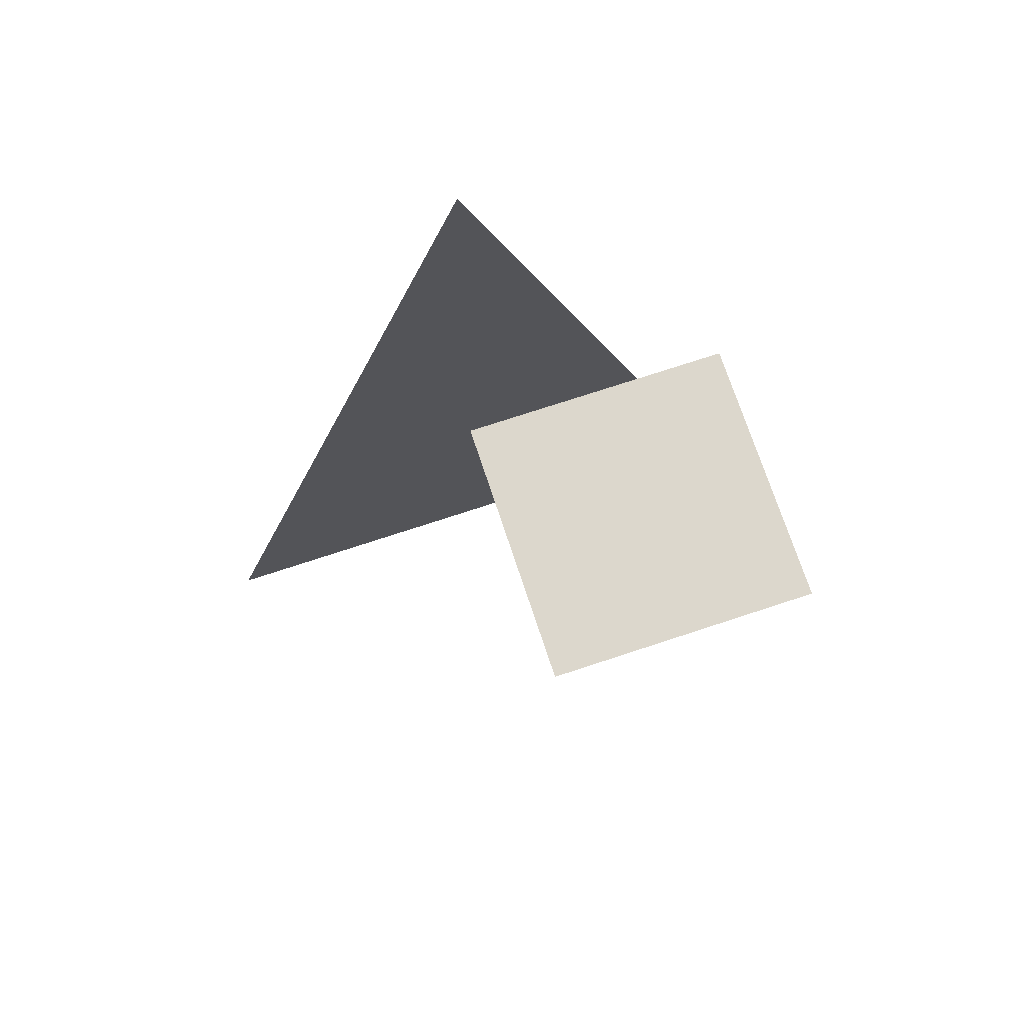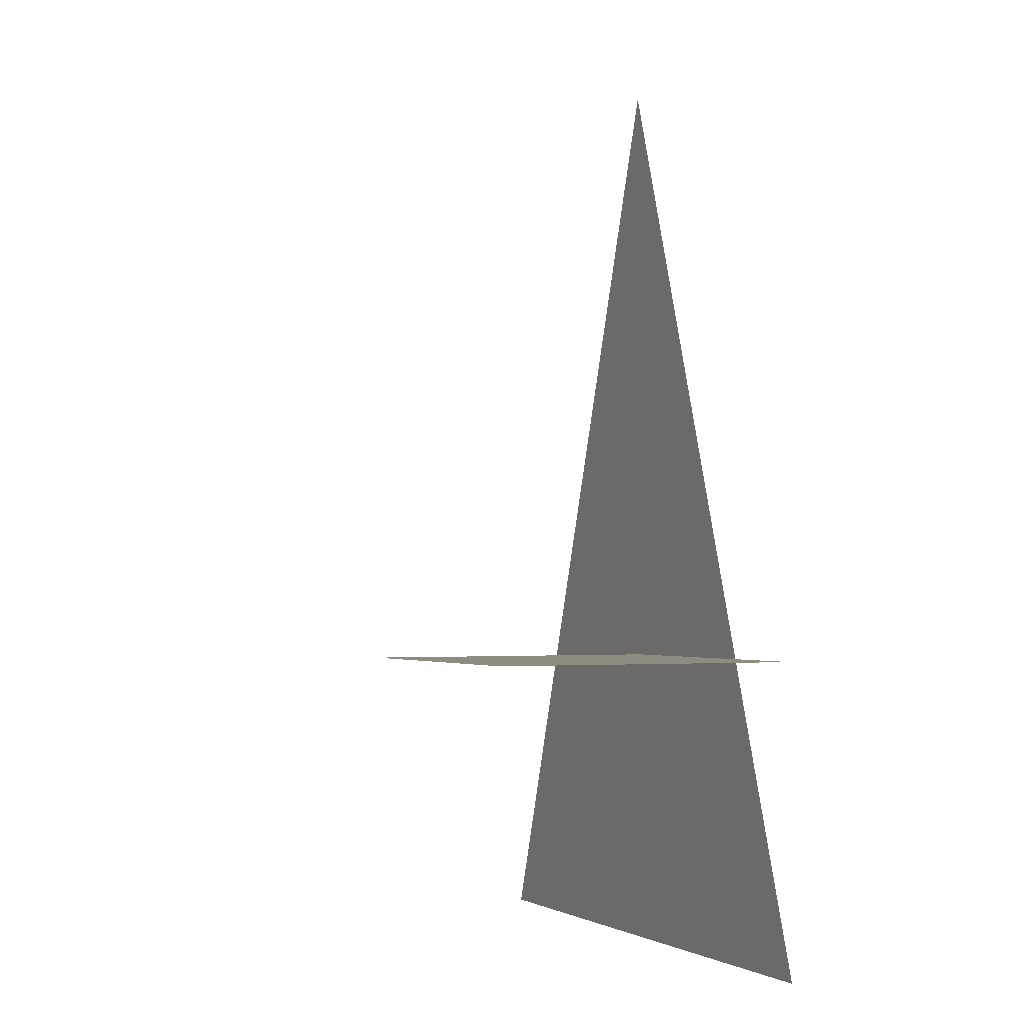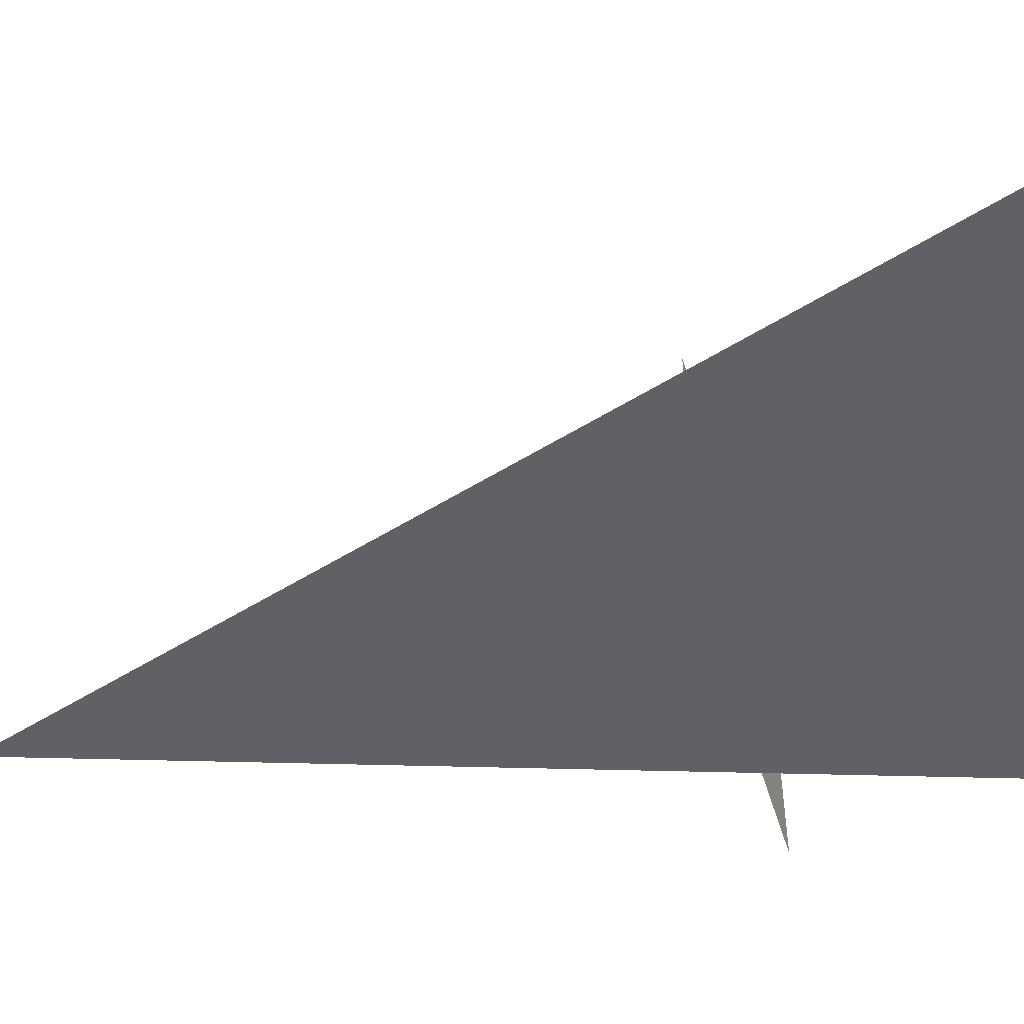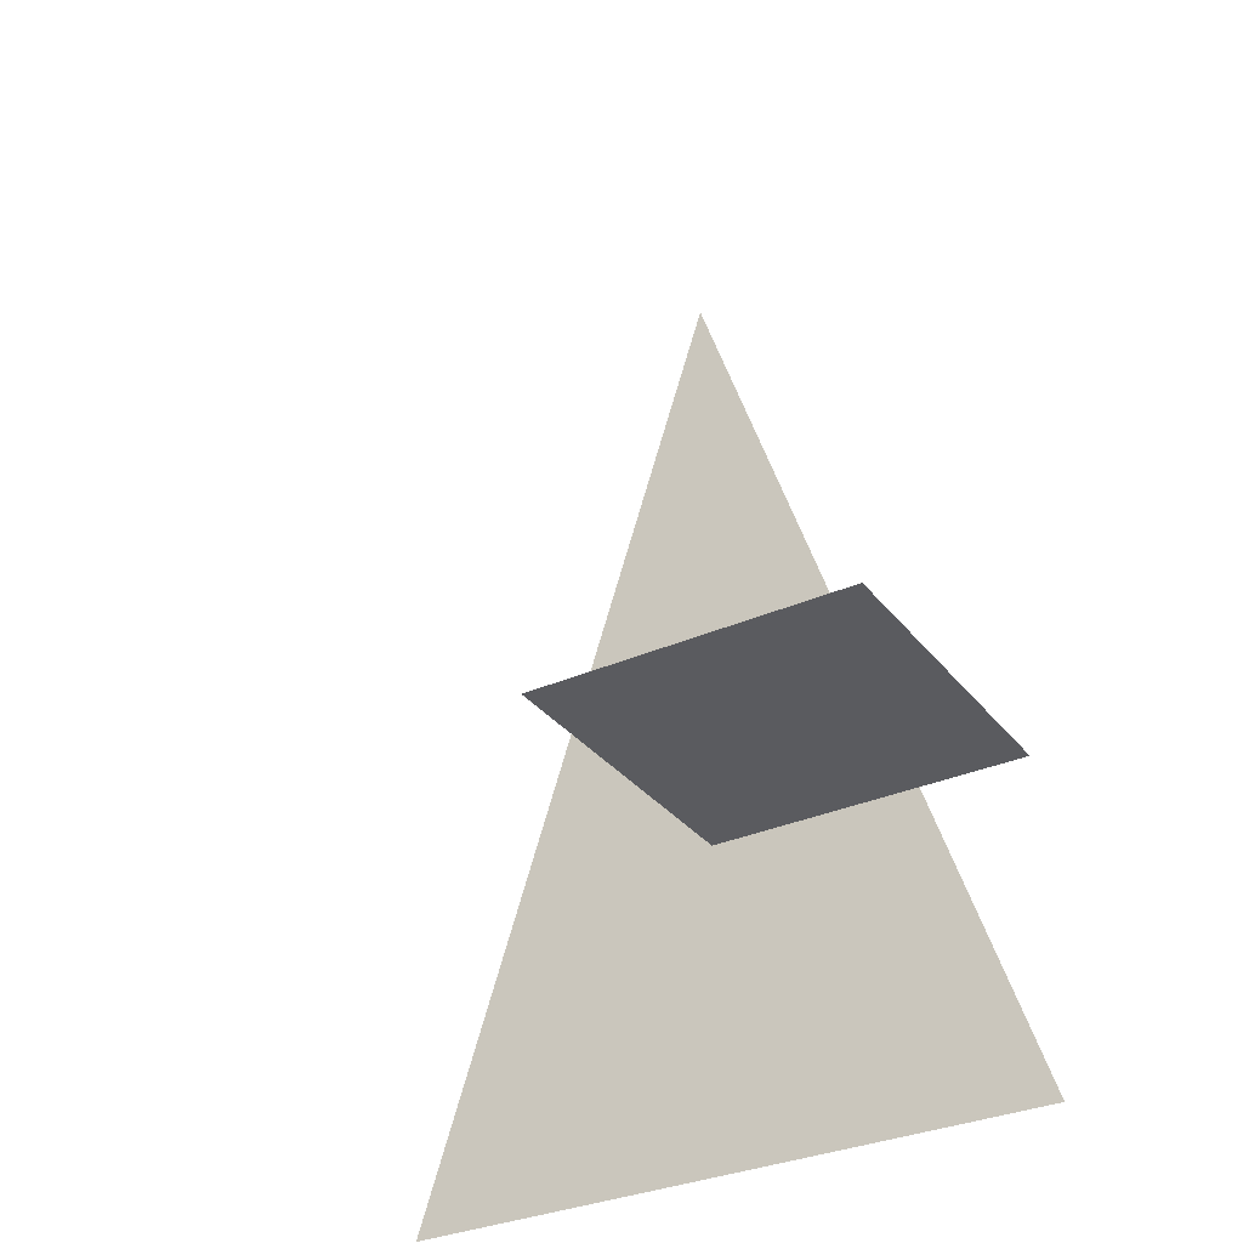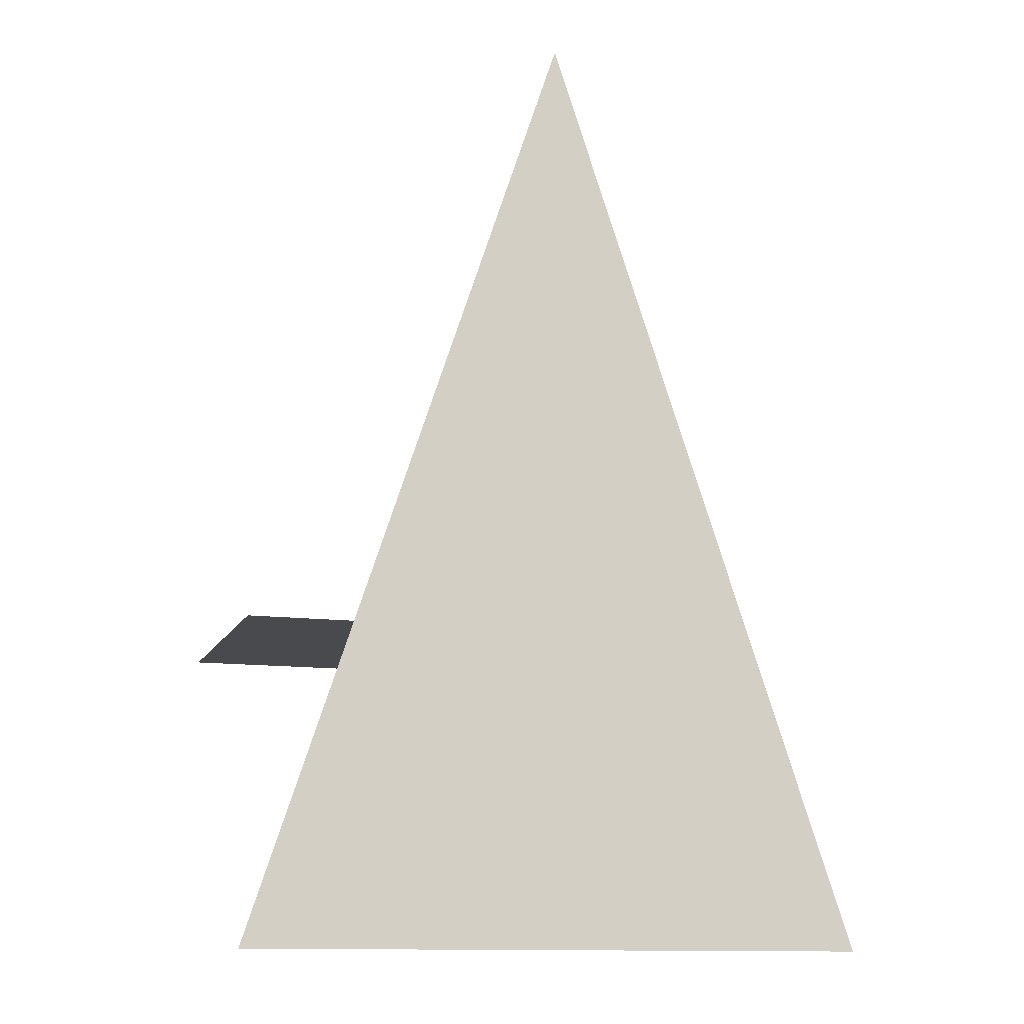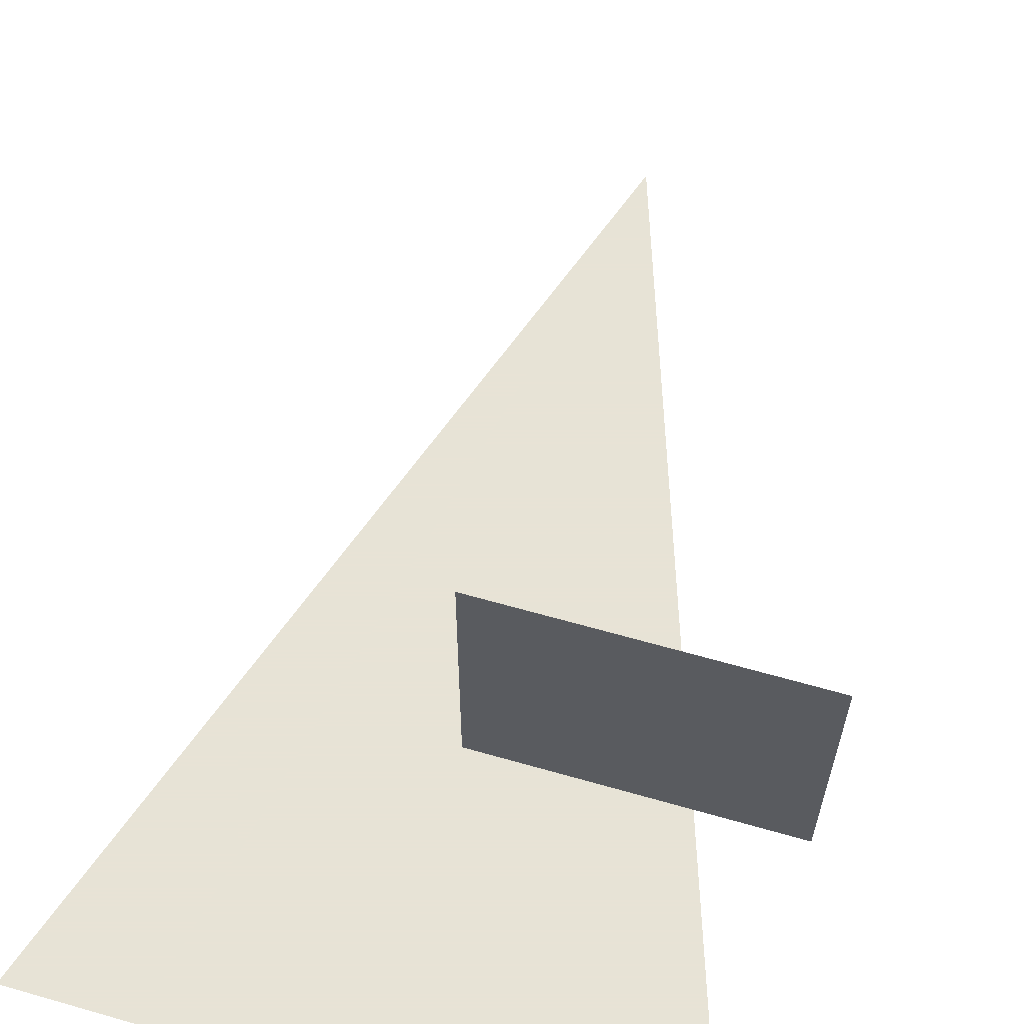
<metadata>
{"format":"obj","ext":"obj","renderer":"f3d","projection":"perspective","resolution":1024,"background":"white","views":[{"elev":72.9,"azim":-18.3,"up":"+Y"},{"elev":-2.4,"azim":65.3,"up":"+Y"},{"elev":-49.4,"azim":-73.3,"up":"+Z"},{"elev":-32.8,"azim":31.7,"up":"+Y"},{"elev":-12.8,"azim":163.0,"up":"+Y"},{"elev":62.6,"azim":16.2,"up":"+Z"}]}
</metadata>
<code>
v 0 0 0
v 1 0 0
v 1 0 1
v 0 0 1
v 0 2 0
v -1 -1 0
v 1 -1 0
o object_1
f 1 2 3 4
o object_2
f 5 6 7

</code>
